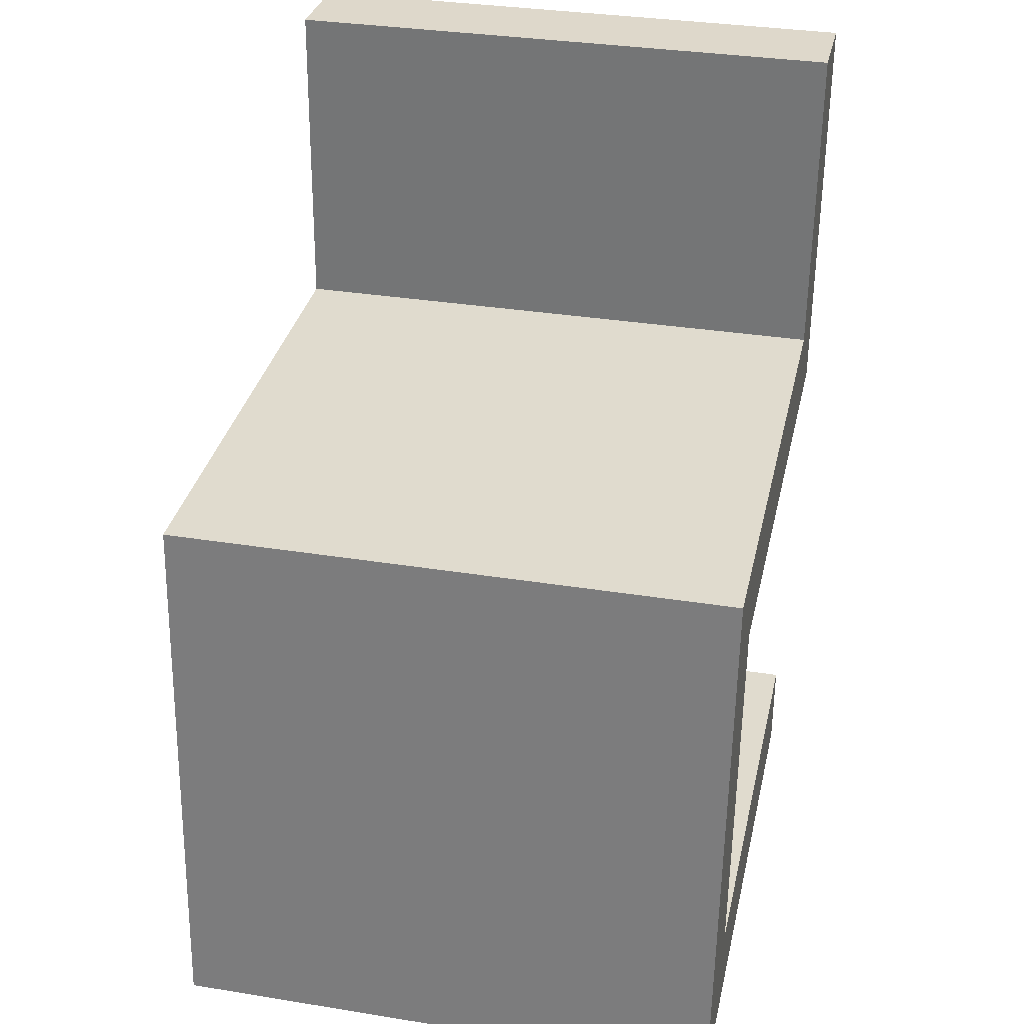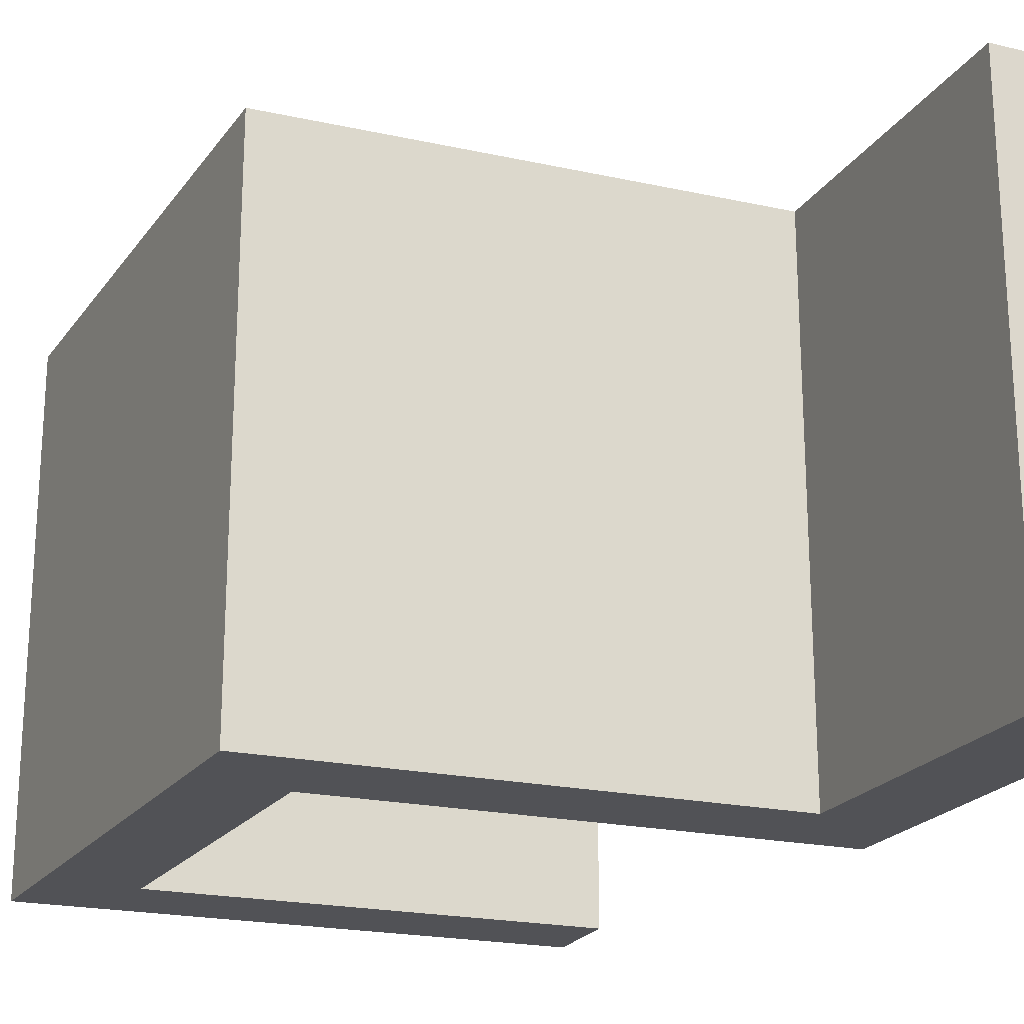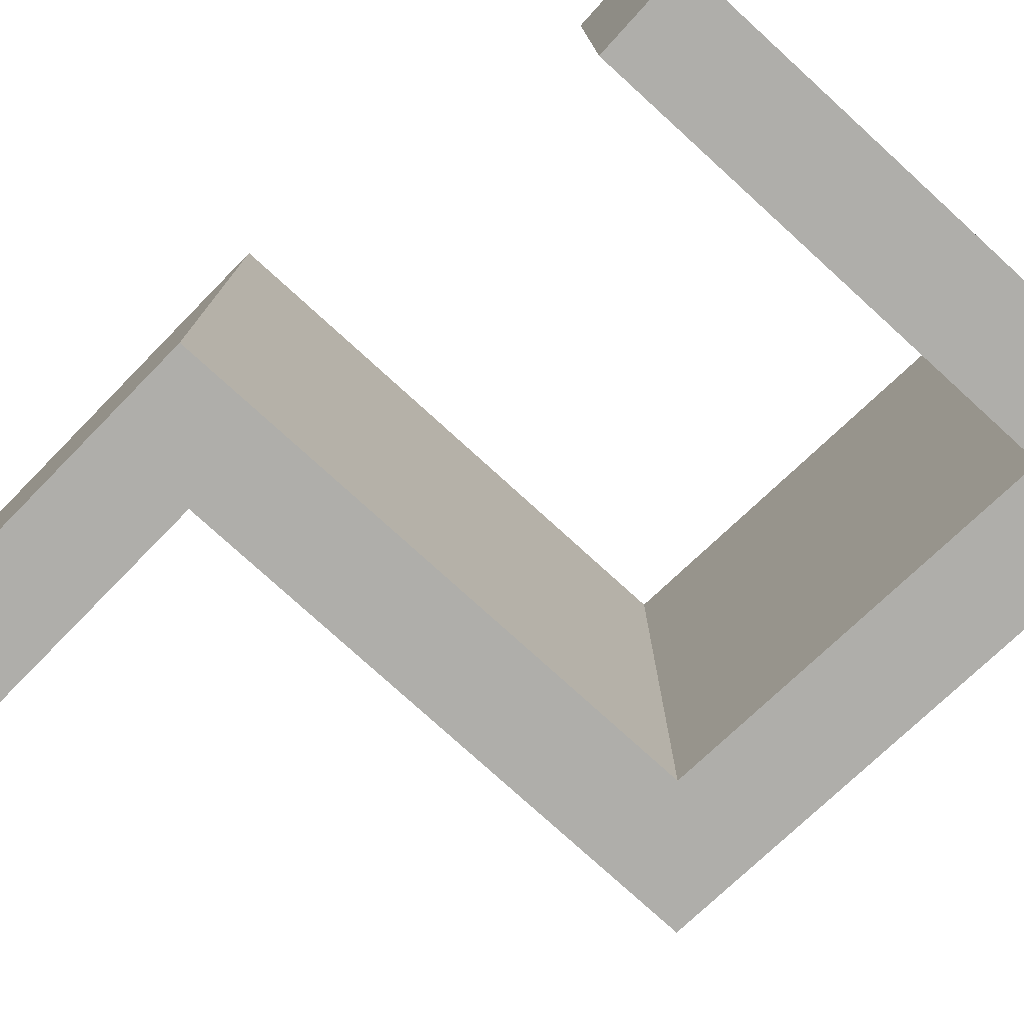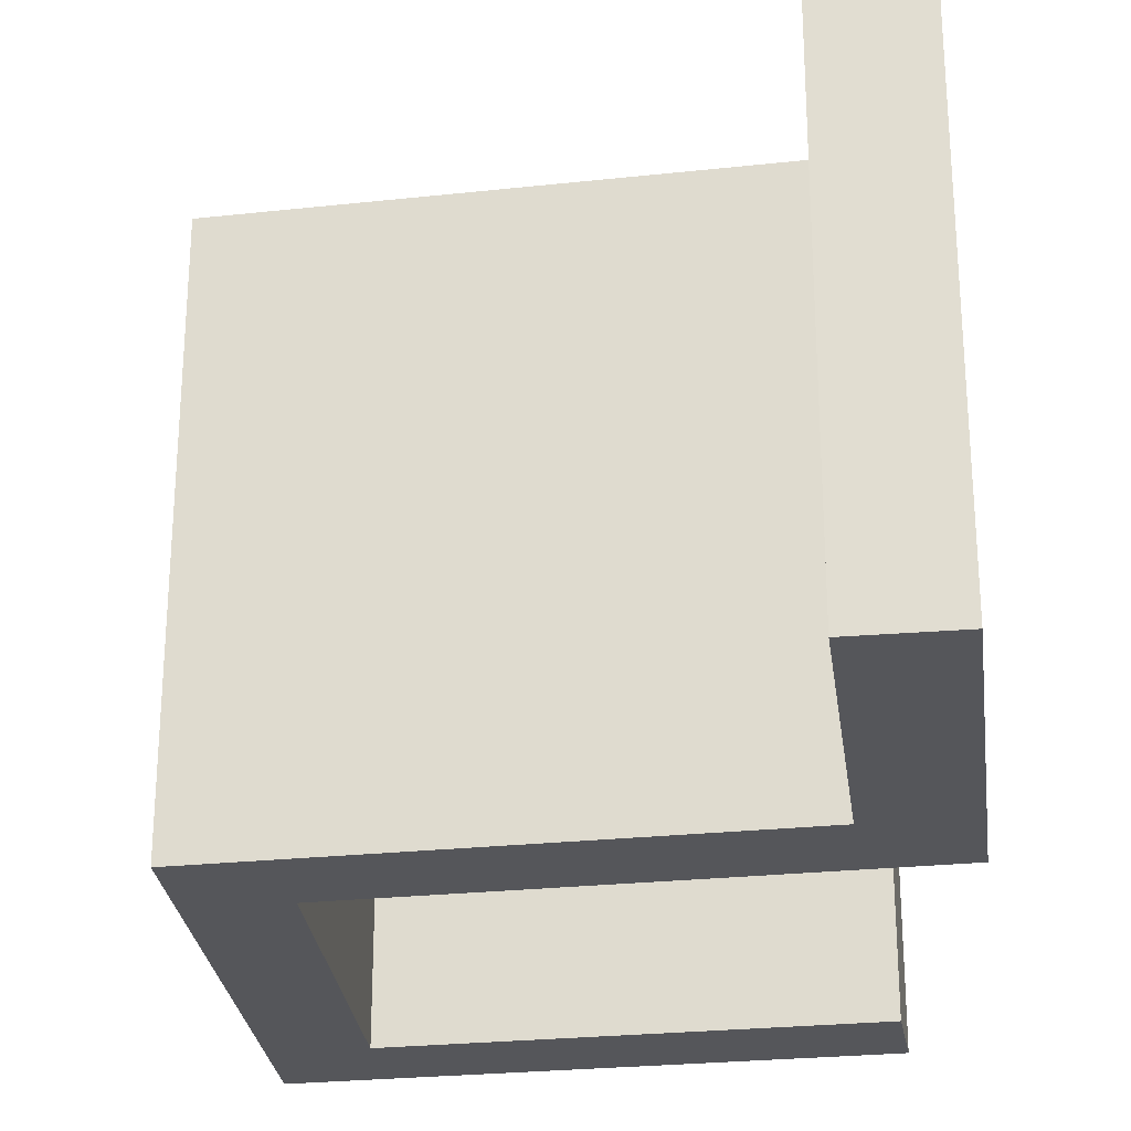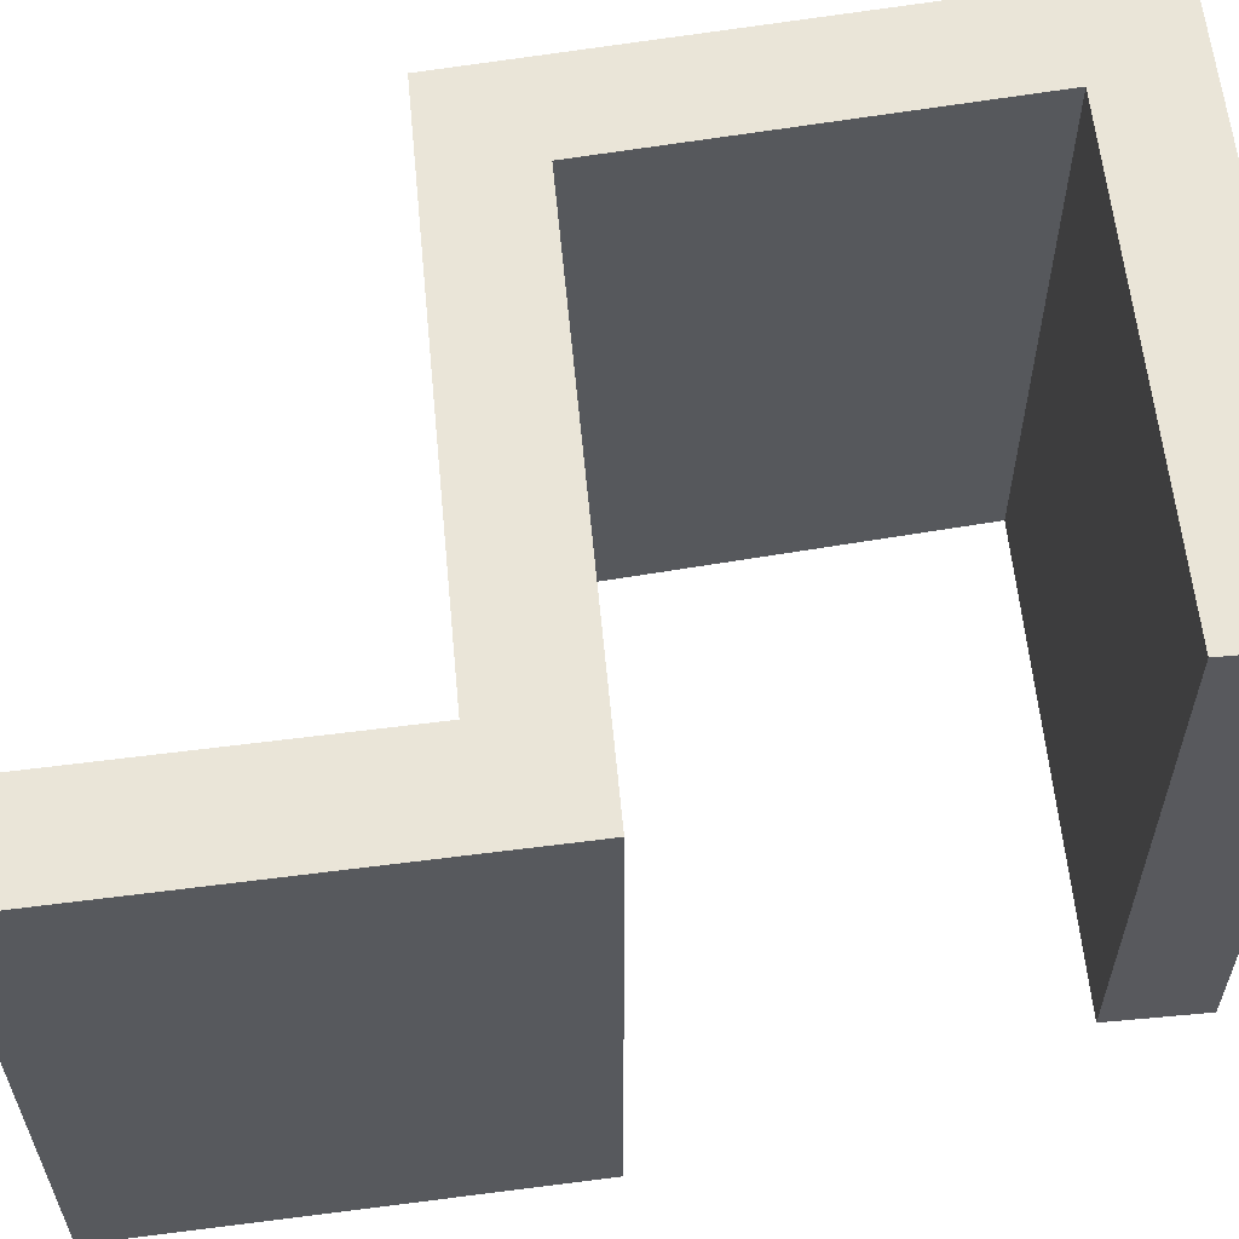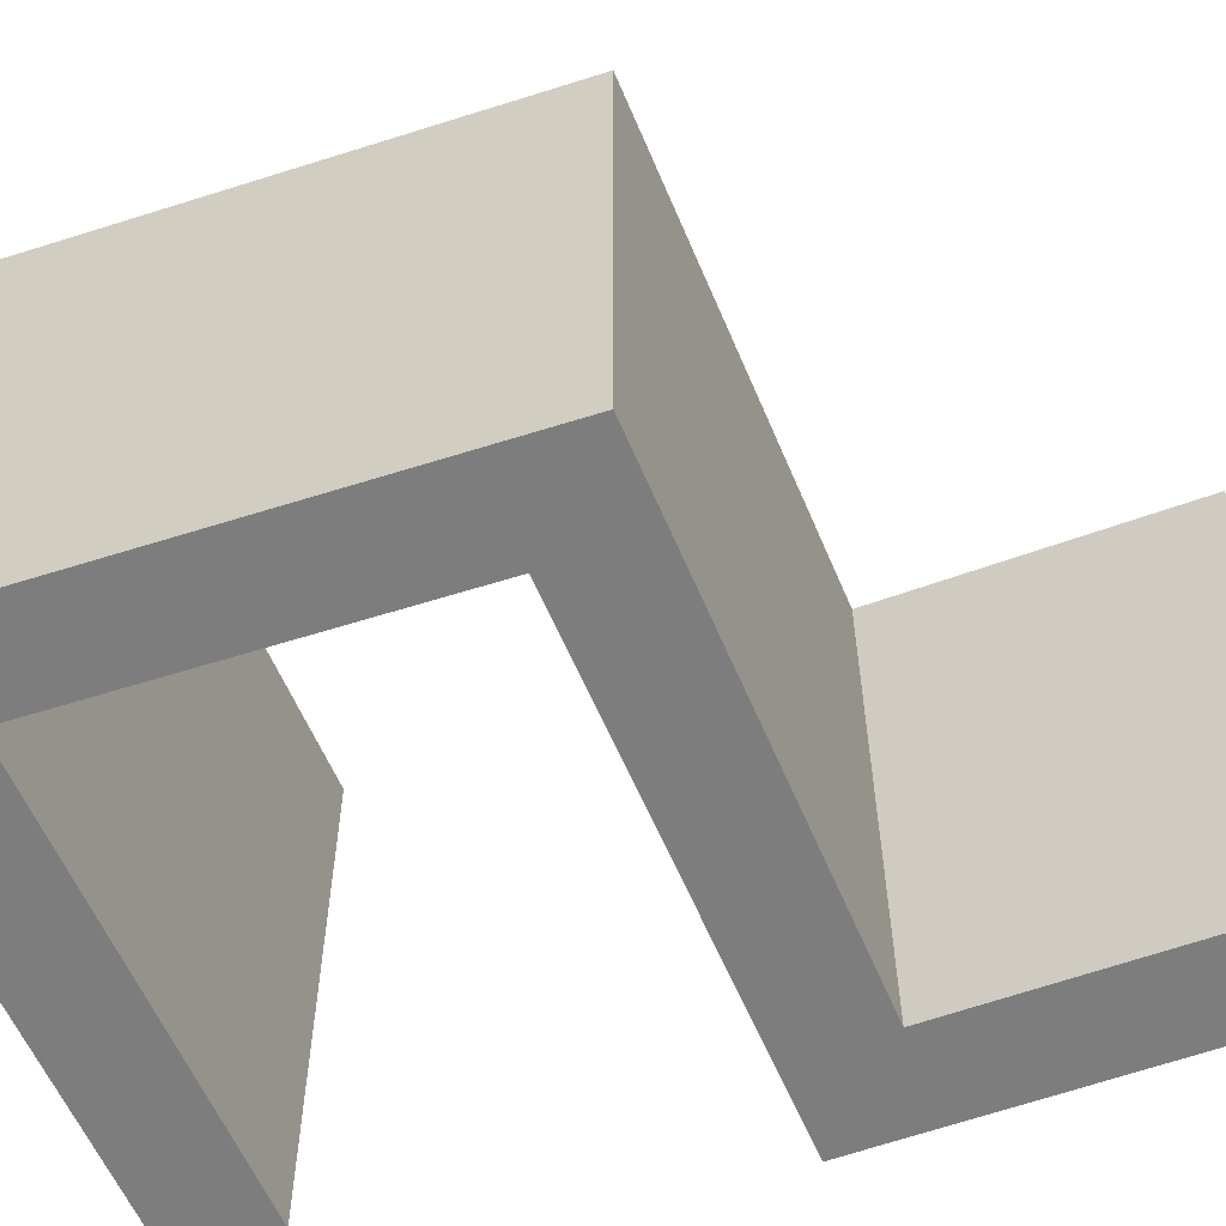
<metadata>
{"format":"obj","ext":"obj","renderer":"f3d","projection":"perspective","resolution":1024,"background":"white","views":[{"elev":33.6,"azim":102.4,"up":"+Y"},{"elev":-21.2,"azim":158.6,"up":"+Z"},{"elev":-77.6,"azim":-42.3,"up":"+Z"},{"elev":-26.0,"azim":-170.2,"up":"+Z"},{"elev":59.3,"azim":-95.4,"up":"+Z"},{"elev":-59.2,"azim":112.7,"up":"+Z"}]}
</metadata>
<code>
v -0.1273 9.419 0
v -1.127 9.382 0
v -1.127 9.382 6
v -0.1273 9.419 6
v 0 6 0
v -0.1273 9.419 0
v -0.1273 9.419 6
v 0 6 6
v 5.516 6 0
v 0 6 0
v 0 6 6
v 5.516 6 6
v 6 0 0
v 5.516 6 0
v 5.516 6 6
v 6 0 6
v 0 0 0
v 6 0 0
v 6 0 6
v 0 0 6
v 0 1 0
v 0 0 0
v 0 0 6
v 0 1 6
v 4.916 1 0
v 0 1 0
v 0 1 6
v 4.916 1 6
v 4.593 5 0
v 4.916 1 0
v 4.916 1 6
v 4.593 5 6
v -0.9635 5 0
v 4.593 5 0
v 4.593 5 6
v -0.9635 5 6
v -1.127 9.382 0
v -0.9635 5 0
v -0.9635 5 6
v -1.127 9.382 6
v -1.127 9.382 6
v -0.9635 5 6
v 4.593 5 6
v 4.916 1 6
v 0 1 6
v 0 0 6
v 6 0 6
v 5.516 6 6
v 0 6 6
v -0.1273 9.419 6
v -0.9635 5 0
v -1.127 9.382 0
v -0.1273 9.419 0
v 0 6 0
v 5.516 6 0
v 6 0 0
v 0 0 0
v 0 1 0
v 4.916 1 0
v 4.593 5 0
g 12dca6fe-e336-11ea-be25-54bf646e7e1f
f 1 2 4
f 4 2 3
g 12dcce52-e336-11ea-9f23-54bf646e7e1f
f 5 6 8
f 8 6 7
g 12dcf53a-e336-11ea-a81f-54bf646e7e1f
f 9 10 12
f 12 10 11
g 12dd1c46-e336-11ea-adb7-54bf646e7e1f
f 13 14 16
f 16 14 15
g 12dd4358-e336-11ea-b144-54bf646e7e1f
f 17 18 20
f 20 18 19
g 12dd6a68-e336-11ea-b238-54bf646e7e1f
f 21 22 24
f 24 22 23
g 12dd9188-e336-11ea-8099-54bf646e7e1f
f 25 26 28
f 28 26 27
g 12dddf9e-e336-11ea-87dd-54bf646e7e1f
f 29 30 32
f 32 30 31
g 12de06ac-e336-11ea-9732-54bf646e7e1f
f 33 34 36
f 36 34 35
g 12de54cc-e336-11ea-b977-54bf646e7e1f
f 37 38 40
f 40 38 39
g 12dea2e6-e336-11ea-80b0-54bf646e7e1f
f 50 41 49
f 49 41 42
f 49 42 43
f 49 43 48
f 48 43 44
f 48 44 47
f 47 44 46
f 46 44 45
g 12def100-e336-11ea-9503-54bf646e7e1f
f 60 51 54
f 54 51 52
f 54 52 53
f 54 55 60
f 60 55 59
f 59 55 56
f 59 56 57
f 57 58 59

</code>
